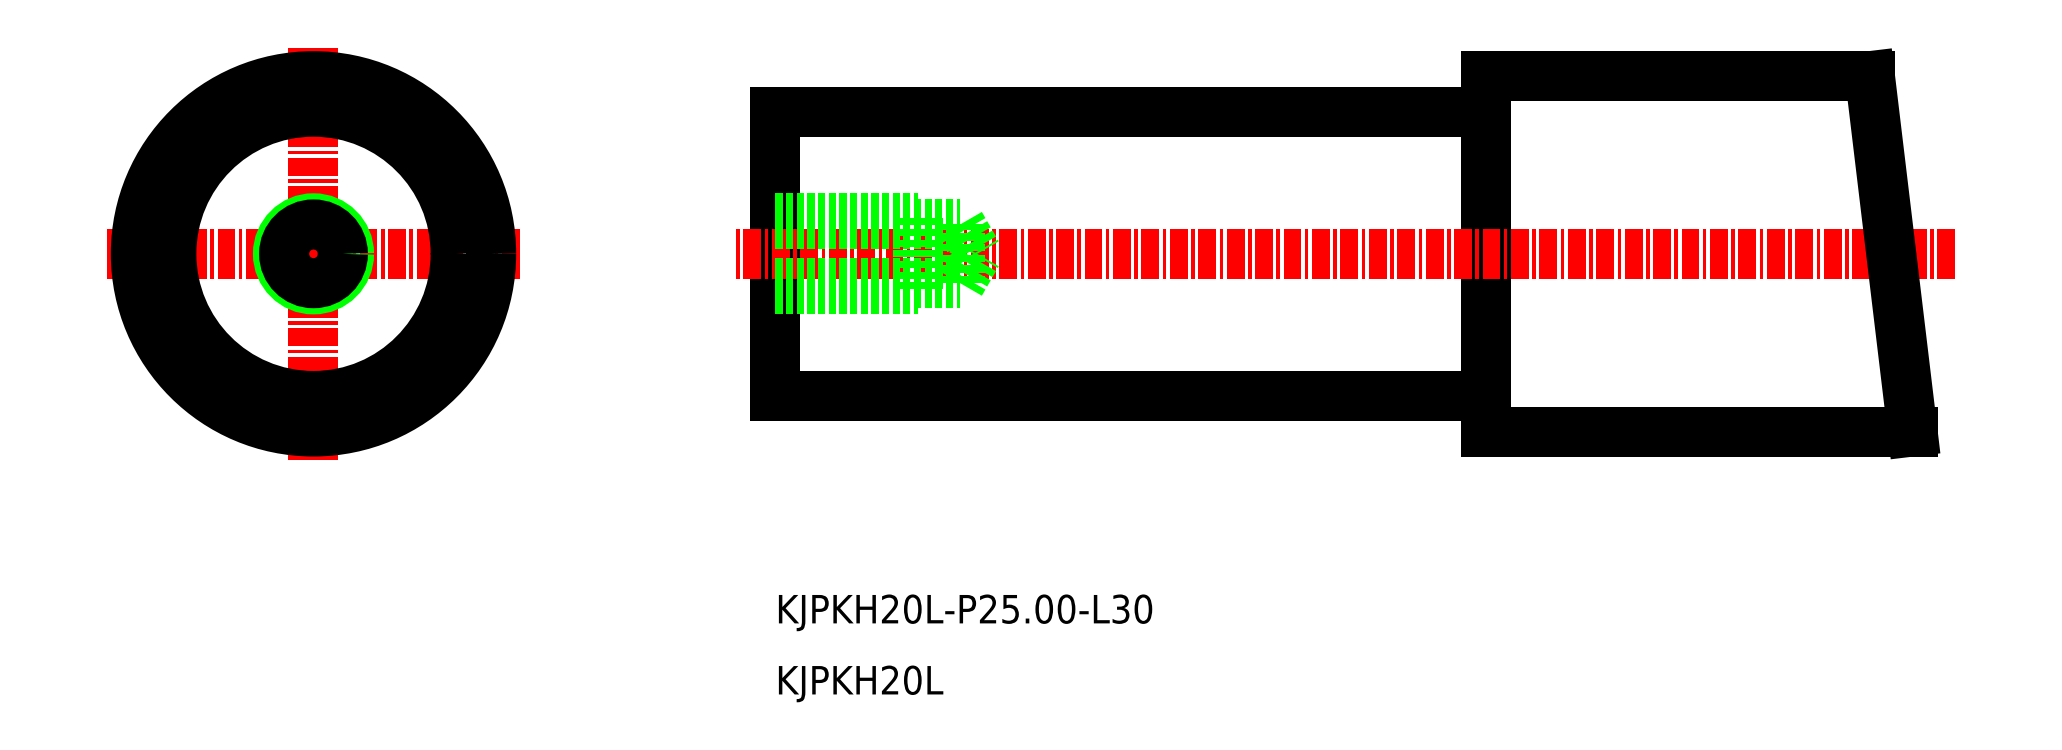
<metadata>
{"format":"dxf","ext":"dxf","renderer":"ezdxf+matplotlib","layout":"modelspace","background":"white","min_lineweight":24,"dpi":150}
</metadata>
<code>
0
SECTION
2
ENTITIES
0
LINE
8
0
10
-1694
20
-938.1
30
0
11
-1744
21
-938.1
31
0
0
LINE
8
0
10
-1694
20
-935.6
30
0
11
-1694
21
-960.6
31
0
0
LINE
8
0
10
-1744
20
-958.1
30
0
11
-1744
21
-938.1
31
0
0
LINE
8
0
10
-1694
20
-958.1
30
0
11
-1744
21
-958.1
31
0
0
LINE
8
CENTER
10
-1762
20
-948.1
30
0
11
-1791
21
-948.1
31
0
0
LINE
8
CENTER
10
-1776
20
-962.6
30
0
11
-1776
21
-933.6
31
0
0
LINE
8
CENTER
10
-1661
20
-948.1
30
0
11
-1747
21
-948.1
31
0
0
LINE
8
0
10
-1731
20
-946
30
0
11
-1729
21
-948.1
31
0
0
LINE
8
0
10
-1731
20
-950.1
30
0
11
-1731
21
-946
31
0
0
LINE
8
0
10
-1731
20
-950.1
30
0
11
-1729
21
-948.1
31
0
0
LINE
8
0
10
-1734
20
-950.6
30
0
11
-1734
21
-945.6
31
0
0
LINE
8
0
10
-1744
20
-945.6
30
0
11
-1734
21
-945.6
31
0
0
LINE
8
0
10
-1744
20
-946
30
0
11
-1731
21
-946
31
0
0
LINE
8
0
10
-1744
20
-950.6
30
0
11
-1734
21
-950.6
31
0
0
LINE
8
0
10
-1744
20
-950.1
30
0
11
-1731
21
-950.1
31
0
0
CIRCLE
8
0
10
-1776
20
-948.1
30
0
40
2.5
0
CIRCLE
8
0
10
-1776
20
-948.1
30
0
40
2.067
0
TEXT
8
0
10
-1744
20
-974.1
30
0
40
2
1
KJPKH20L-P25-L30
0
TEXT
8
0
10
-1744
20
-979.1
30
0
40
2
1
KJPKH20L
0
LINE
8
0
10
-1667
20
-935.6
30
0
11
-1694
21
-935.6
31
0
0
LINE
8
0
10
-1664
20
-960.6
30
0
11
-1694
21
-960.6
31
0
0
LINE
8
0
10
-1667
20
-935.6
30
0
11
-1664
21
-960.6
31
0
0
CIRCLE
8
0
10
-1776
20
-948.1
30
0
40
10
0
CIRCLE
8
0
10
-1776
20
-948.1
30
0
40
12.5
0
ENDSEC
0
EOF

</code>
